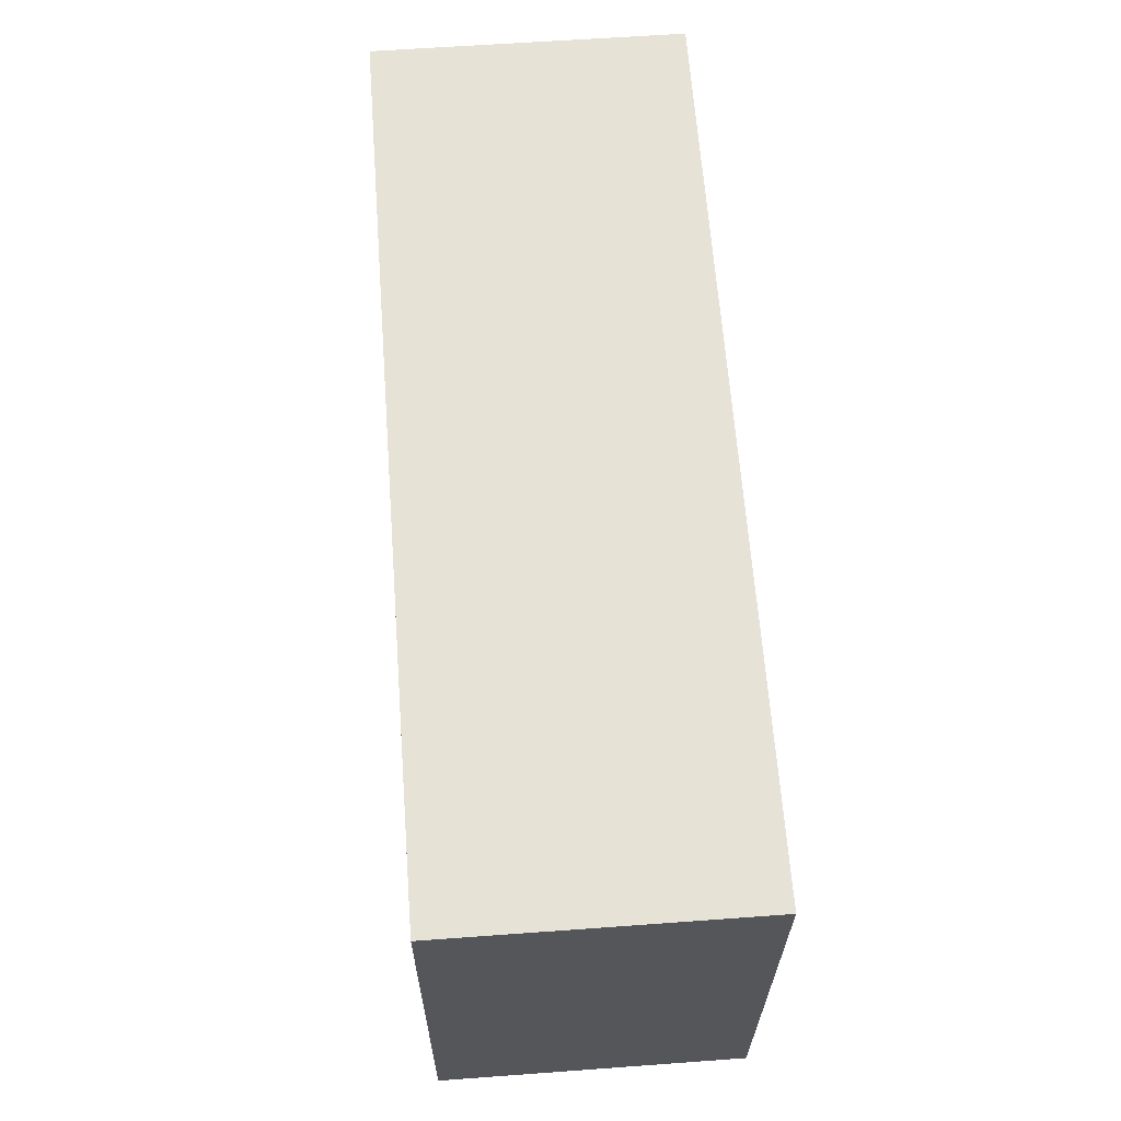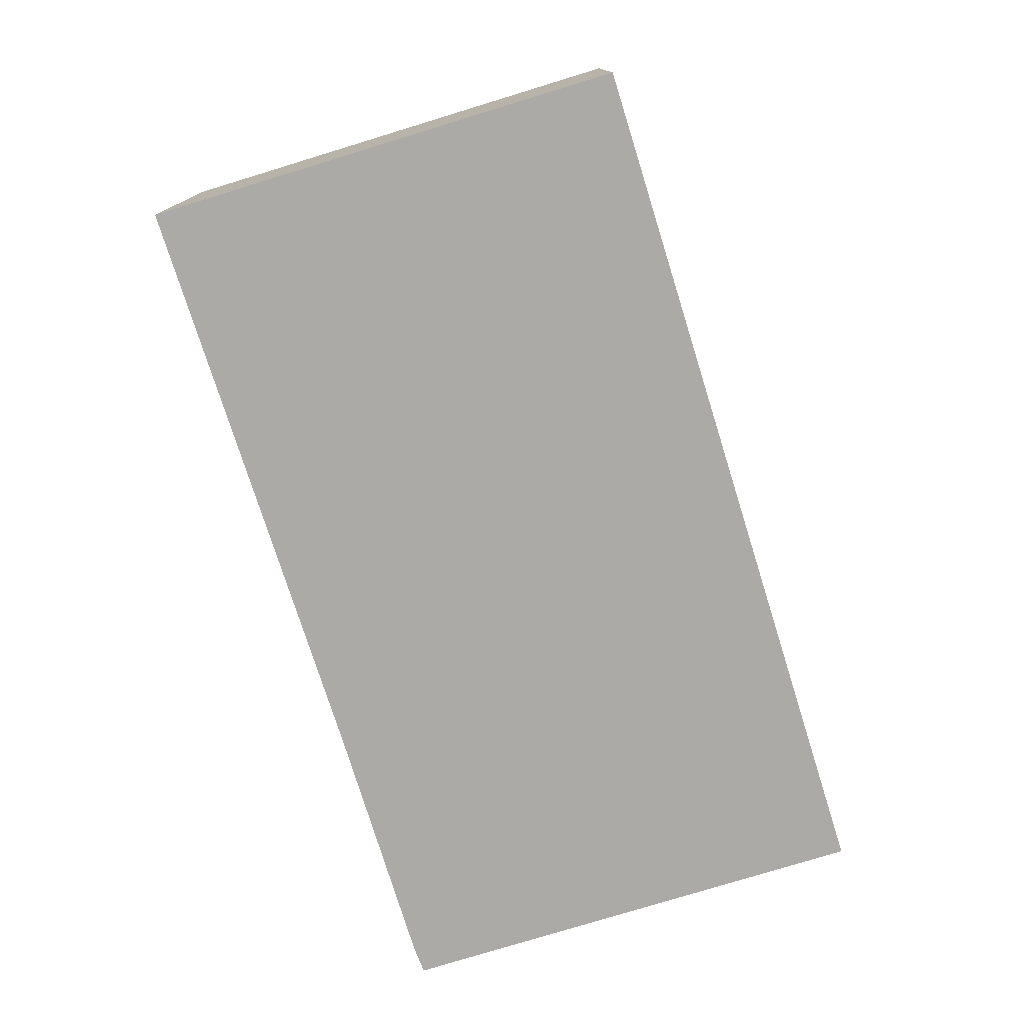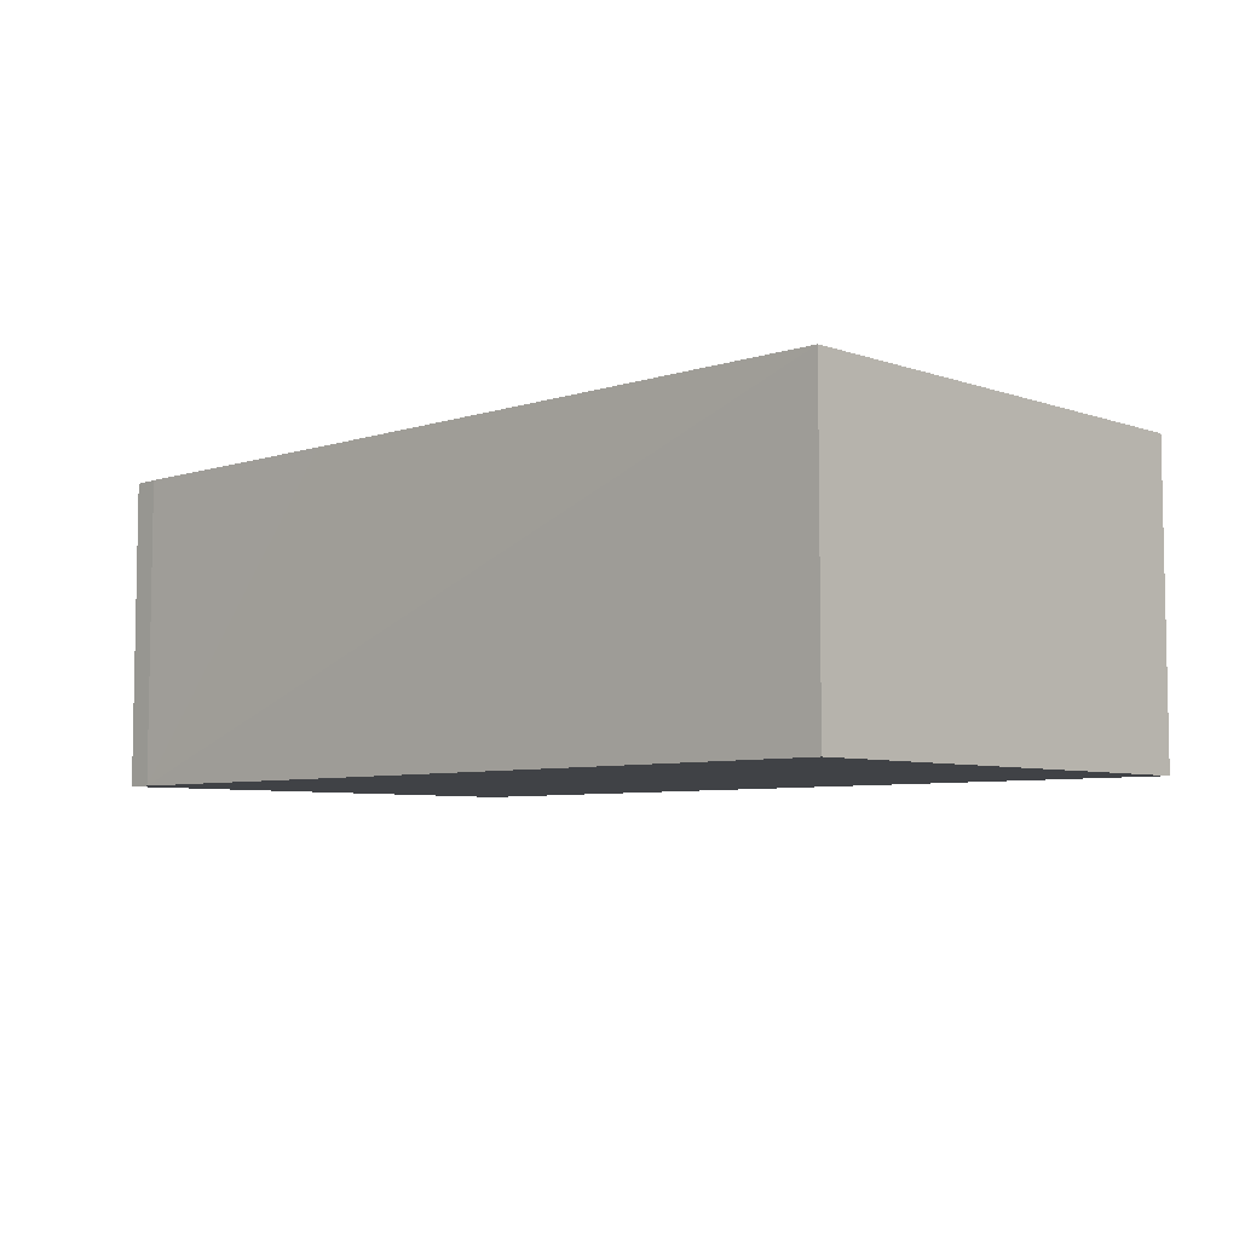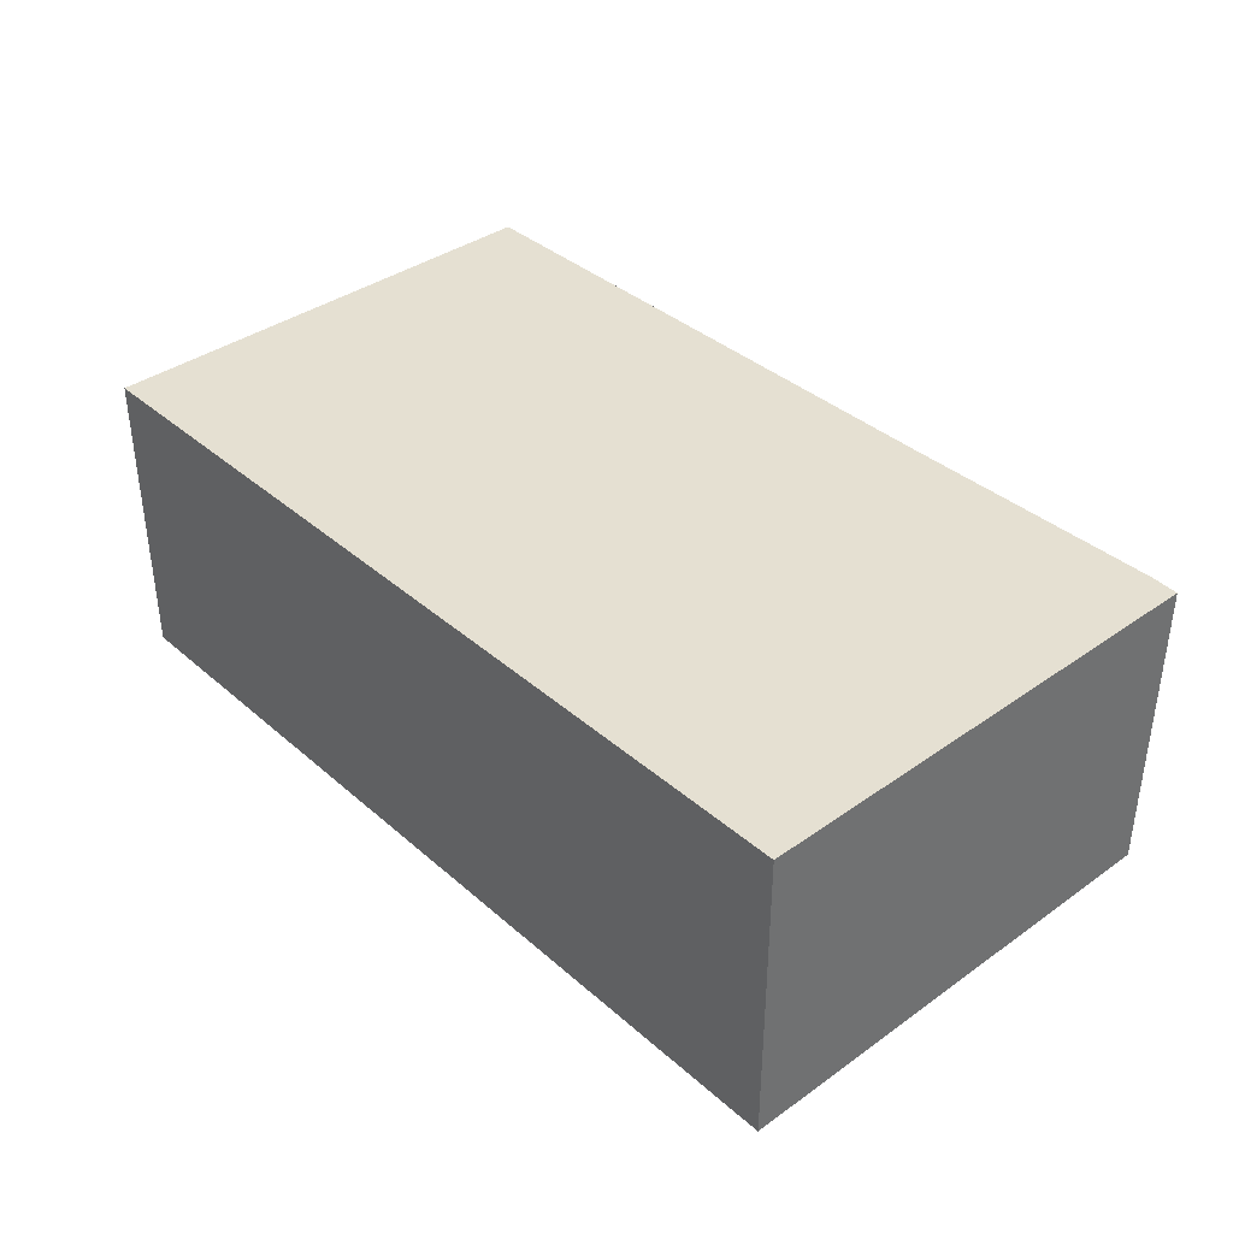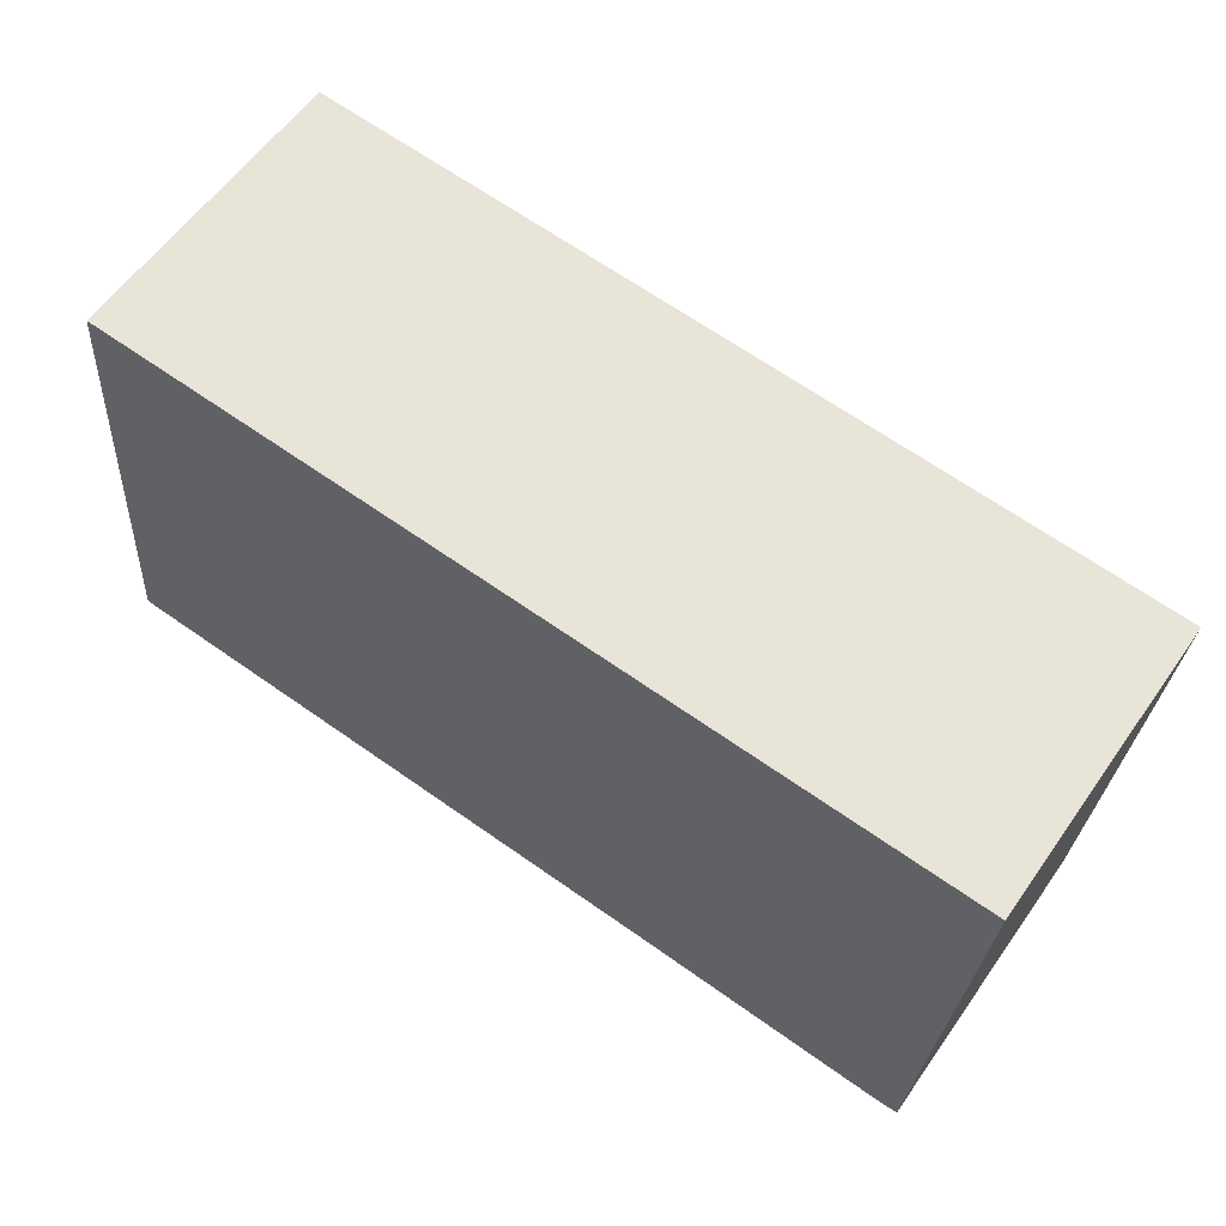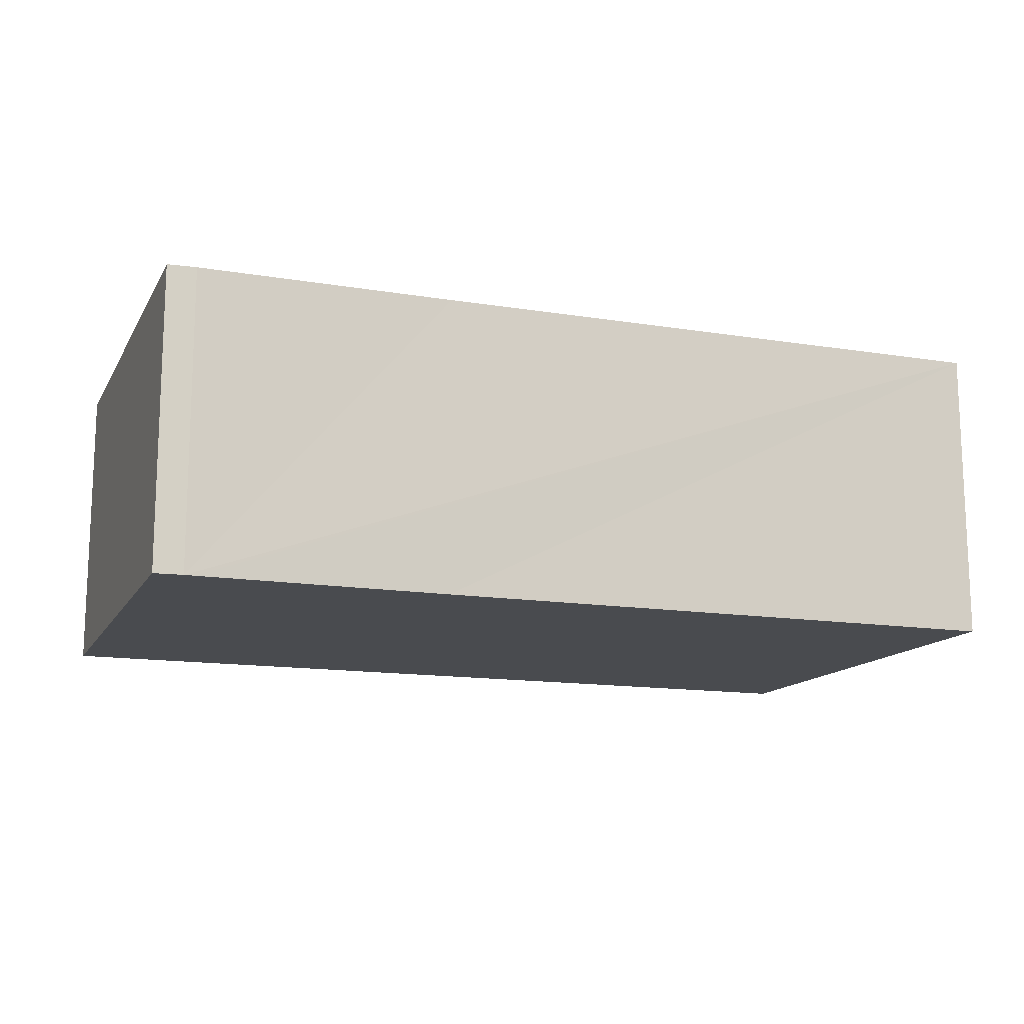
<metadata>
{"format":"obj","ext":"obj","renderer":"f3d","projection":"perspective","resolution":1024,"background":"white","views":[{"elev":59.8,"azim":85.7,"up":"+Z"},{"elev":-76.0,"azim":-68.4,"up":"+Y"},{"elev":-6.2,"azim":-131.4,"up":"+Y"},{"elev":37.6,"azim":52.1,"up":"+Y"},{"elev":59.3,"azim":35.0,"up":"+Z"},{"elev":-14.0,"azim":164.4,"up":"+Y"}]}
</metadata>
<code>
v  0.295 2.282 3.615
v  4.435 2.282 -0.322
v  0 2.282 1.397e-16
v  6.604 2.282 3.158
v  6.305 2.282 -0.479
v  6.377 2.282 -0.485
v  6.595 2.282 -0.488
v  6.864 2.282 3.139
v  6.864 -1.922e-16 3.139
v  6.595 2.988e-17 -0.488
v  6.377 2.97e-17 -0.485
v  6.305 2.933e-17 -0.479
v  4.435 1.972e-17 -0.322
v  0 0 0
v  0.295 -2.214e-16 3.615
v  6.604 -1.934e-16 3.158
g defaultobject
f 1 2 3
f 2 1 4
f 2 4 5
f 5 4 6
f 6 4 7
f 7 4 8
f 9 7 8
f 7 9 10
f 10 6 7
f 6 10 11
f 11 5 6
f 5 11 2
f 2 11 3
f 3 11 12
f 3 12 13
f 3 13 14
f 14 1 3
f 1 14 15
f 4 9 8
f 9 4 1
f 9 1 16
f 16 1 15
f 13 15 14
f 15 13 16
f 16 13 12
f 16 12 11
f 16 11 9
f 9 11 10

</code>
